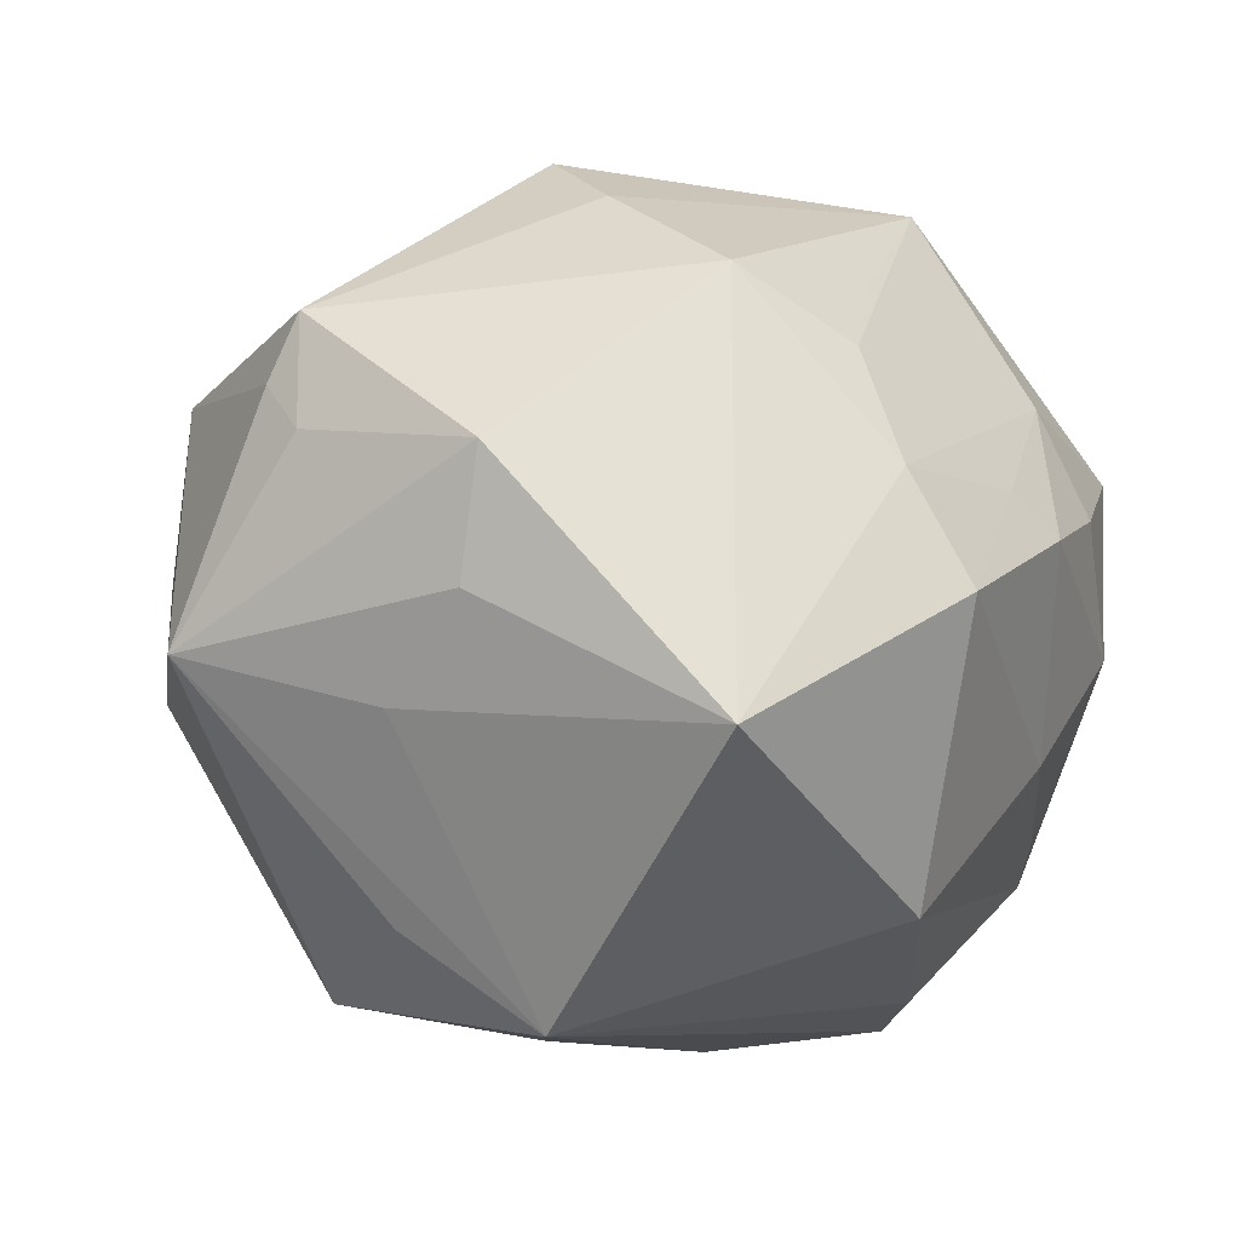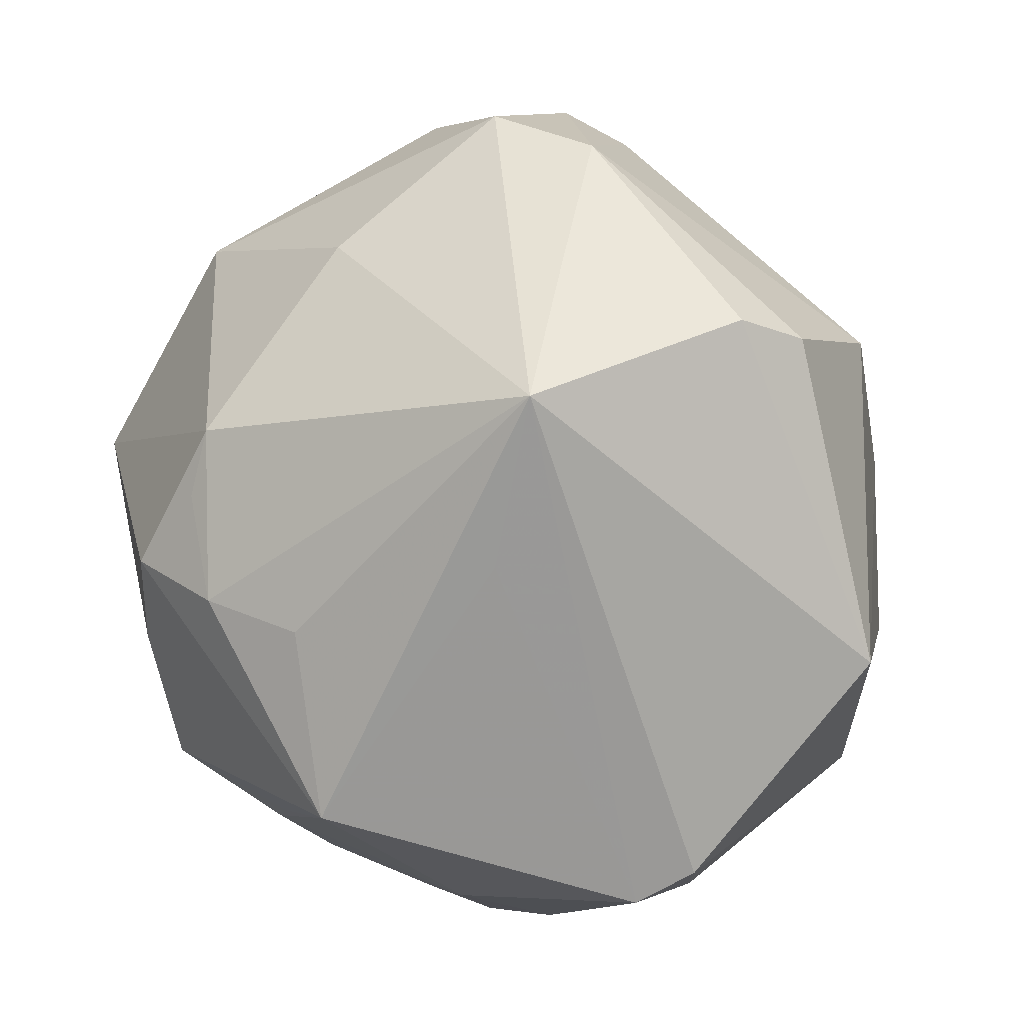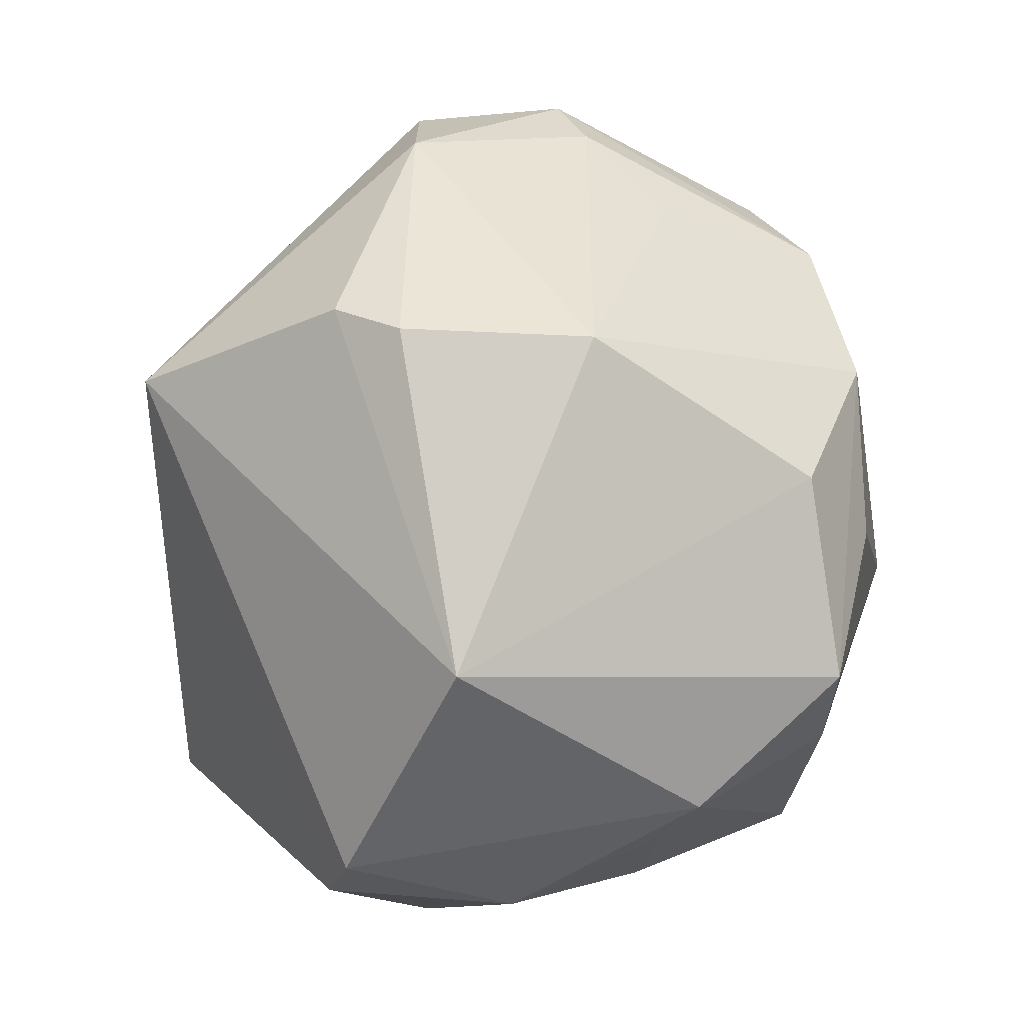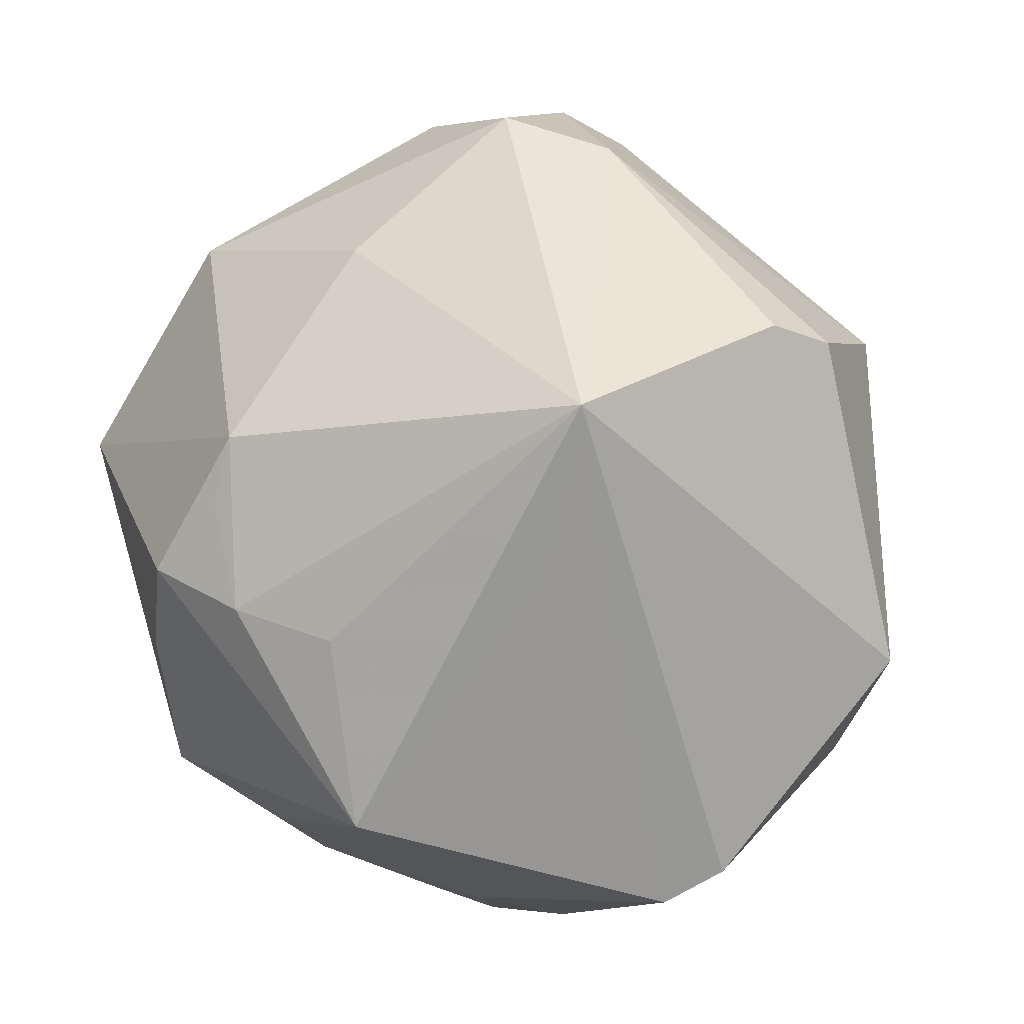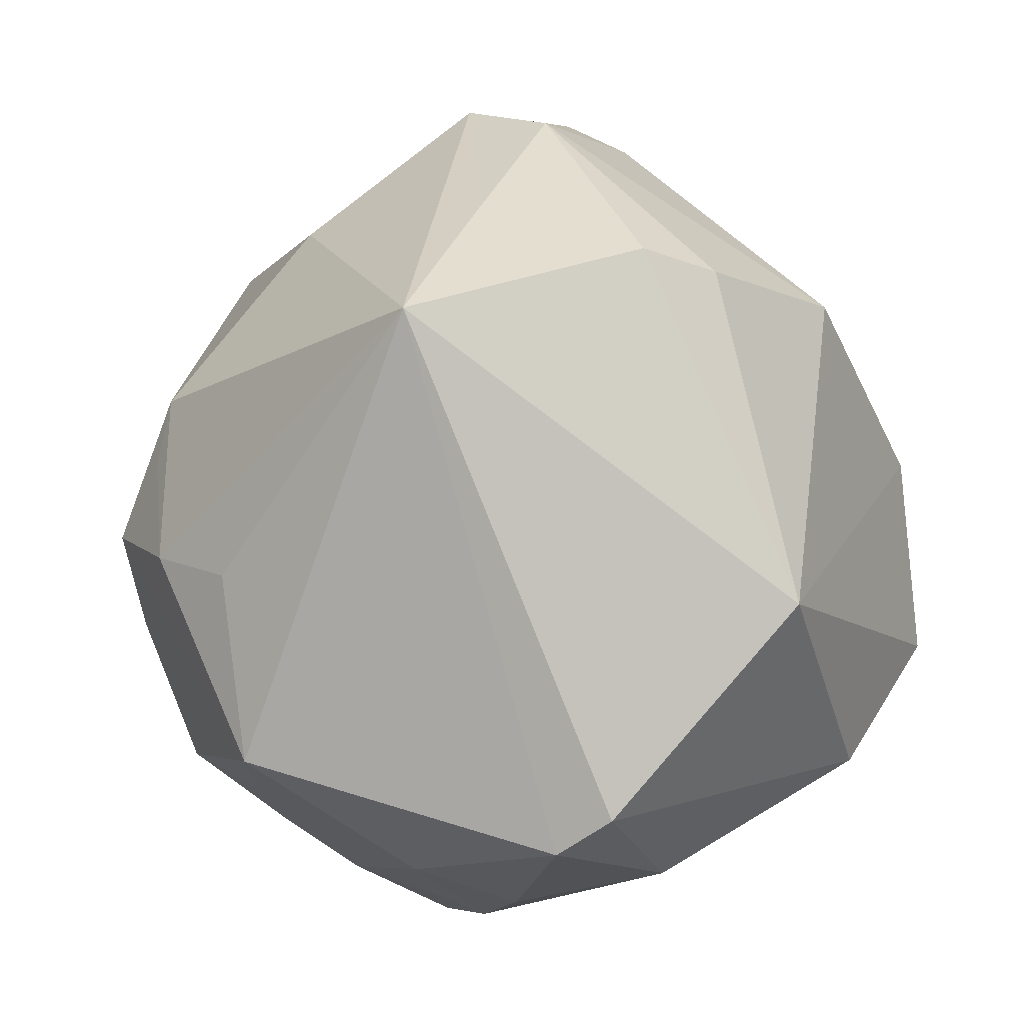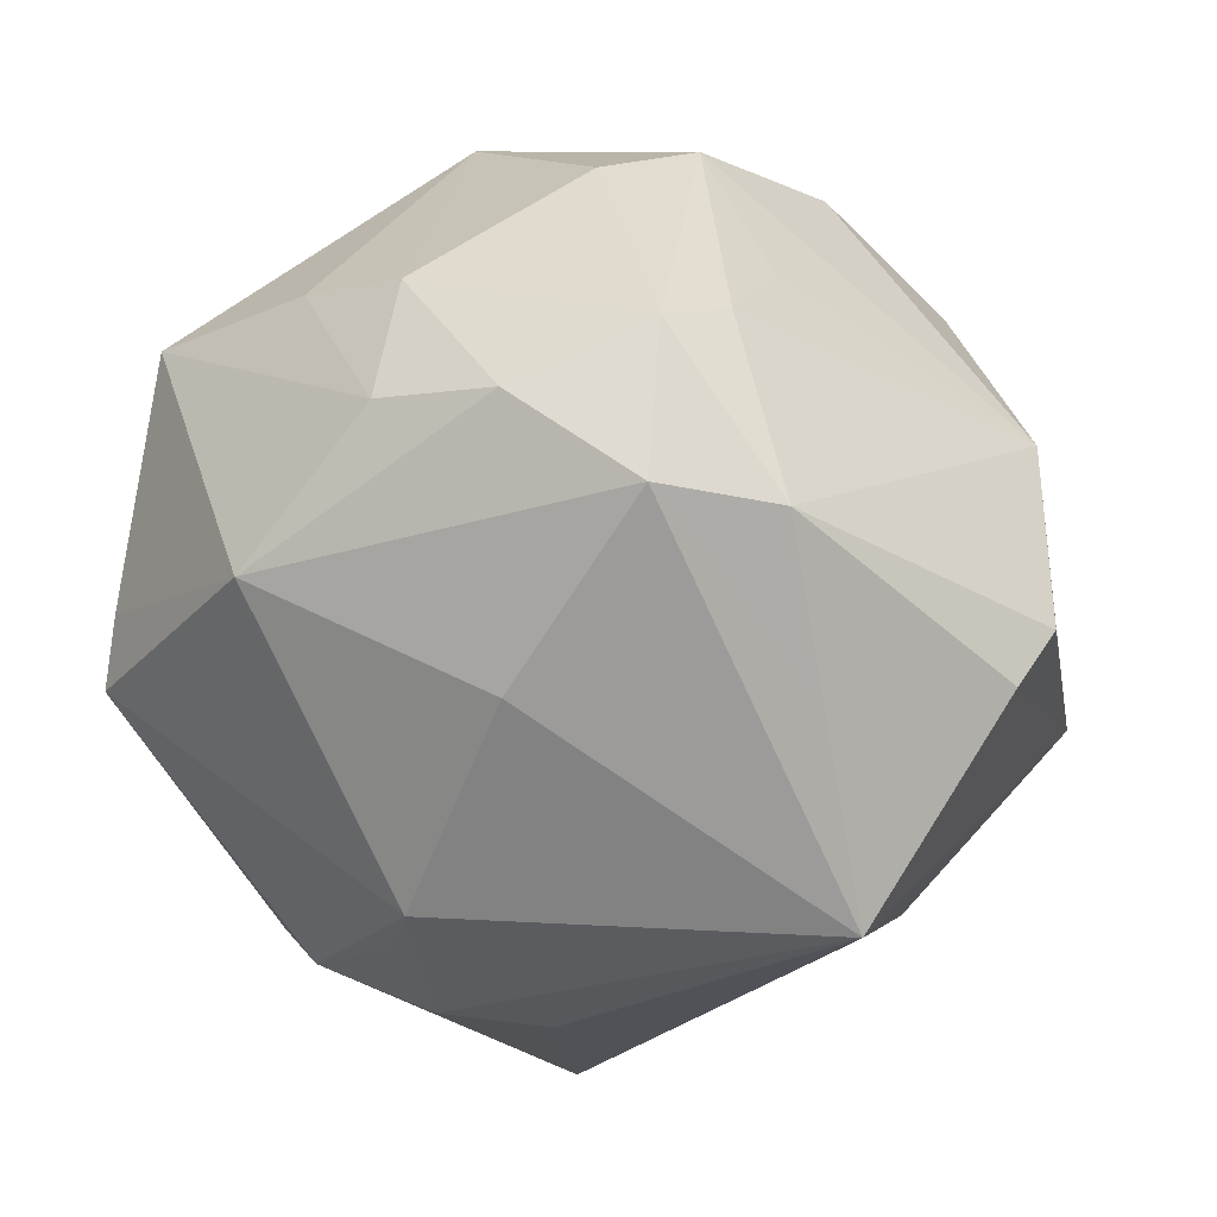
<metadata>
{"format":"obj","ext":"obj","renderer":"f3d","projection":"perspective","resolution":1024,"background":"white","views":[{"elev":-8.9,"azim":-60.0,"up":"+Z"},{"elev":4.7,"azim":39.4,"up":"+Y"},{"elev":3.0,"azim":100.7,"up":"+Y"},{"elev":5.8,"azim":33.0,"up":"+Y"},{"elev":-6.9,"azim":55.4,"up":"+Y"},{"elev":63.4,"azim":12.4,"up":"+Y"}]}
</metadata>
<code>
v -0.05028 -0.009958 -0.003517
v 0.007716 0.05362 0.01238
v 0.002875 0.03596 -0.03815
v 0.01432 0.04131 -0.02095
v 0.02136 0.04952 0.009866
v 0.01147 -0.04374 -0.01682
v 0.04061 -0.03885 0.01419
v -0.04842 0.01072 0.0269
v 0.03454 -0.04279 0.01783
v 0.03185 0.008228 -0.04063
v -0.02177 0.04719 0.005634
v -0.0206 -0.002205 0.04767
v 0.02938 -0.0004338 0.03841
v -0.03165 -0.02963 0.03054
v -0.02053 -0.05066 -0.002983
v -0.02063 -0.03824 0.02304
v -0.0224 0.04631 -0.009227
v -0.04898 0.0143 0.01947
v -0.02864 -0.006622 -0.04568
v 0.01482 -0.0488 0.009904
v 0.05495 -0.0137 -0.002439
v -0.007123 -0.006015 0.04907
v -0.006627 0.04234 -0.02946
v 0.04671 0.02806 0.01378
v -0.005029 -0.04798 0.009853
v -0.008649 0.05317 0.004934
v 0.04441 0.02483 -0.01643
v -0.03357 0.03819 -0.00996
v -0.03218 0.03682 0.02282
v -0.04655 0.001063 -0.01404
v -0.02406 -0.04486 0.009515
v -0.05209 -0.01313 0.01045
v 0.01634 0.02078 -0.04506
v 0.01835 0.0008611 -0.04647
v -0.02343 0.02294 -0.04179
v -0.05069 0.009207 0.014
v -0.03439 0.007827 -0.03482
v 0.001125 -0.05075 0.005474
v 0.02899 -0.03537 -0.02313
v -0.009737 -0.03912 -0.0339
v -0.01103 -0.03492 0.03198
v -0.01179 0.006399 0.04725
v 0.02726 -0.04518 -0.003572
v 0.0351 -0.03103 -0.02778
v 0.005145 0.05512 -0.005516
v -0.0501 0.02522 -0.007439
v -0.02681 -0.01271 0.04093
v -0.04341 -0.03625 -0.01759
v 0.01963 -0.02416 -0.04126
v 0.007219 -0.03168 0.04446
v 0.01009 -0.04473 0.02185
v 0.04967 0.02575 0.00531
v 0.03623 0.01963 0.04049
v -0.002942 0.03692 0.03018
v 0.02847 0.03509 0.02473
v 0.03083 -0.01561 -0.04404
v -0.01006 0.01446 0.04631
v 0.01146 0.05086 -0.01028
v 0.005373 -0.009128 0.04688
f 53 7 21
f 53 50 13
f 59 50 53
f 10 21 56
f 14 31 16
f 15 31 48
f 14 32 48
f 48 31 14
f 48 40 15
f 19 40 48
f 9 13 50
f 9 7 53
f 53 13 9
f 15 40 6
f 25 31 15
f 37 35 19
f 46 18 29
f 35 37 46
f 46 37 19
f 29 2 26
f 26 2 45
f 55 2 53
f 45 2 5
f 2 55 5
f 5 55 53
f 35 3 33
f 19 35 33
f 10 56 33
f 53 2 54
f 54 2 29
f 50 59 22
f 22 12 50
f 22 59 53
f 8 32 14
f 29 18 8
f 41 50 14
f 14 16 41
f 41 16 50
f 51 9 50
f 20 9 51
f 31 25 51
f 50 16 51
f 51 16 31
f 15 6 38
f 38 25 15
f 20 51 38
f 38 51 25
f 44 6 40
f 44 21 7
f 44 56 21
f 36 46 32
f 18 46 36
f 32 8 36
f 36 8 18
f 1 48 32
f 32 46 1
f 19 48 30
f 30 46 19
f 48 1 30
f 30 1 46
f 17 26 45
f 53 21 24
f 24 5 53
f 34 56 19
f 19 33 34
f 34 33 56
f 27 33 3
f 10 33 27
f 27 21 10
f 57 22 53
f 53 54 57
f 57 54 29
f 29 8 57
f 57 8 12
f 47 8 14
f 12 8 47
f 14 50 47
f 50 12 47
f 20 38 43
f 43 38 6
f 43 9 20
f 7 9 43
f 43 44 7
f 49 44 40
f 56 44 49
f 49 40 19
f 19 56 49
f 35 46 28
f 28 17 35
f 23 3 35
f 35 17 23
f 45 3 23
f 23 17 45
f 45 5 58
f 5 27 58
f 58 3 45
f 5 24 52
f 52 27 5
f 52 24 21
f 21 27 52
f 12 22 42
f 42 57 12
f 22 57 42
f 6 44 39
f 39 43 6
f 44 43 39
f 17 28 11
f 29 26 11
f 26 17 11
f 11 46 29
f 11 28 46
f 4 27 3
f 3 58 4
f 4 58 27

</code>
